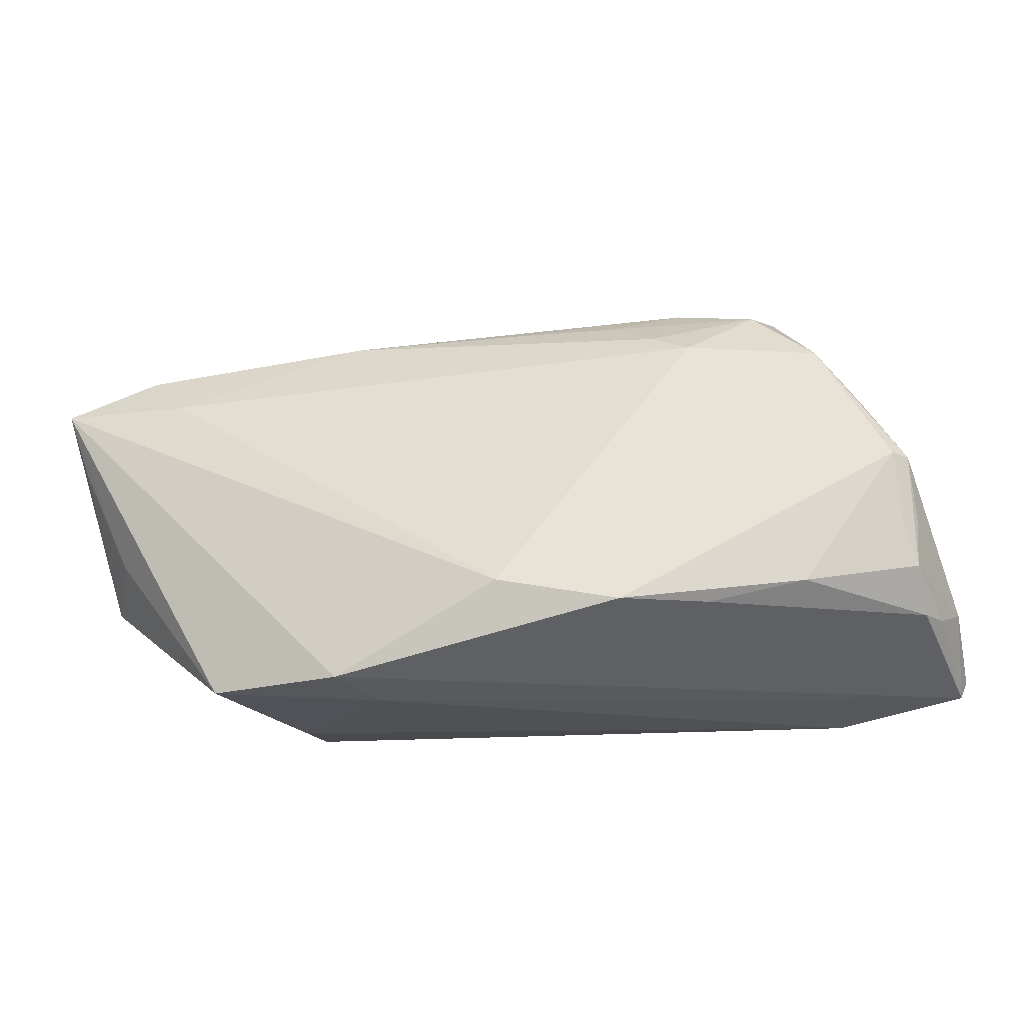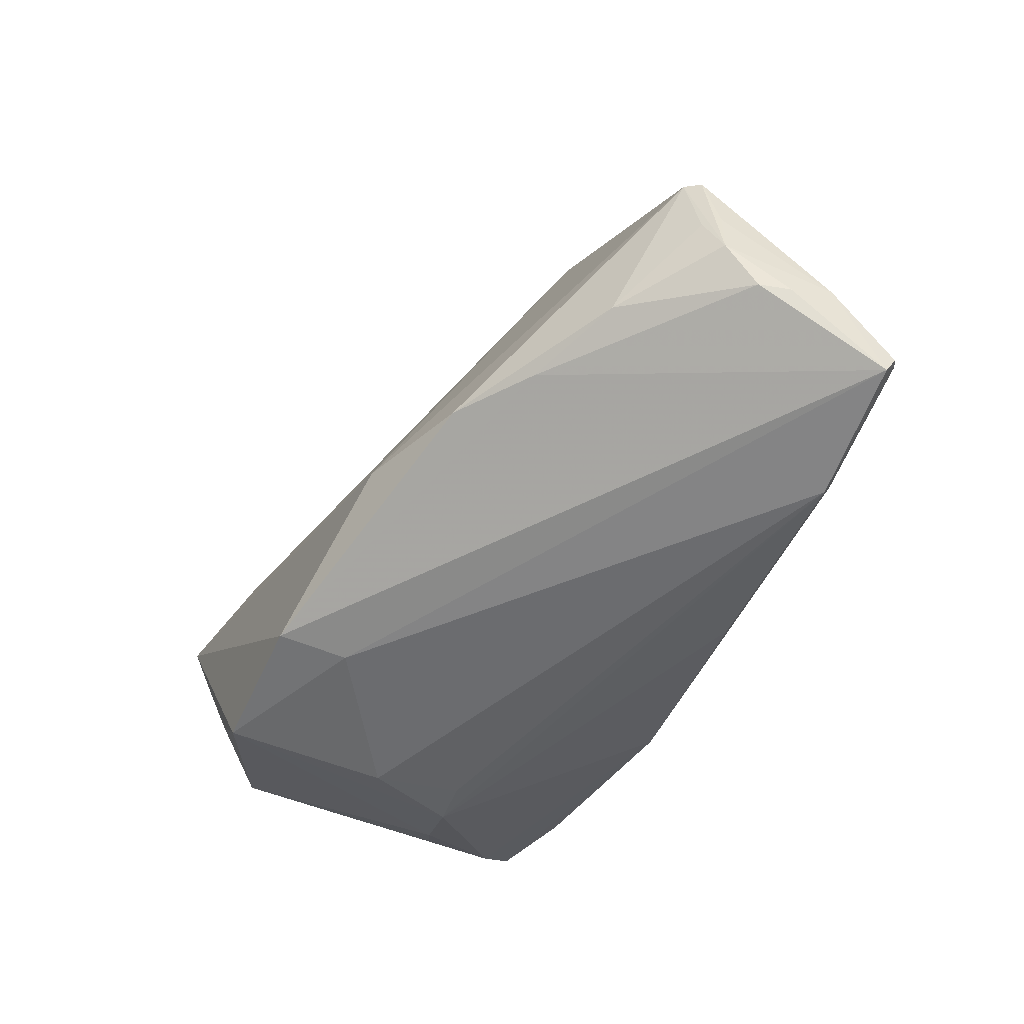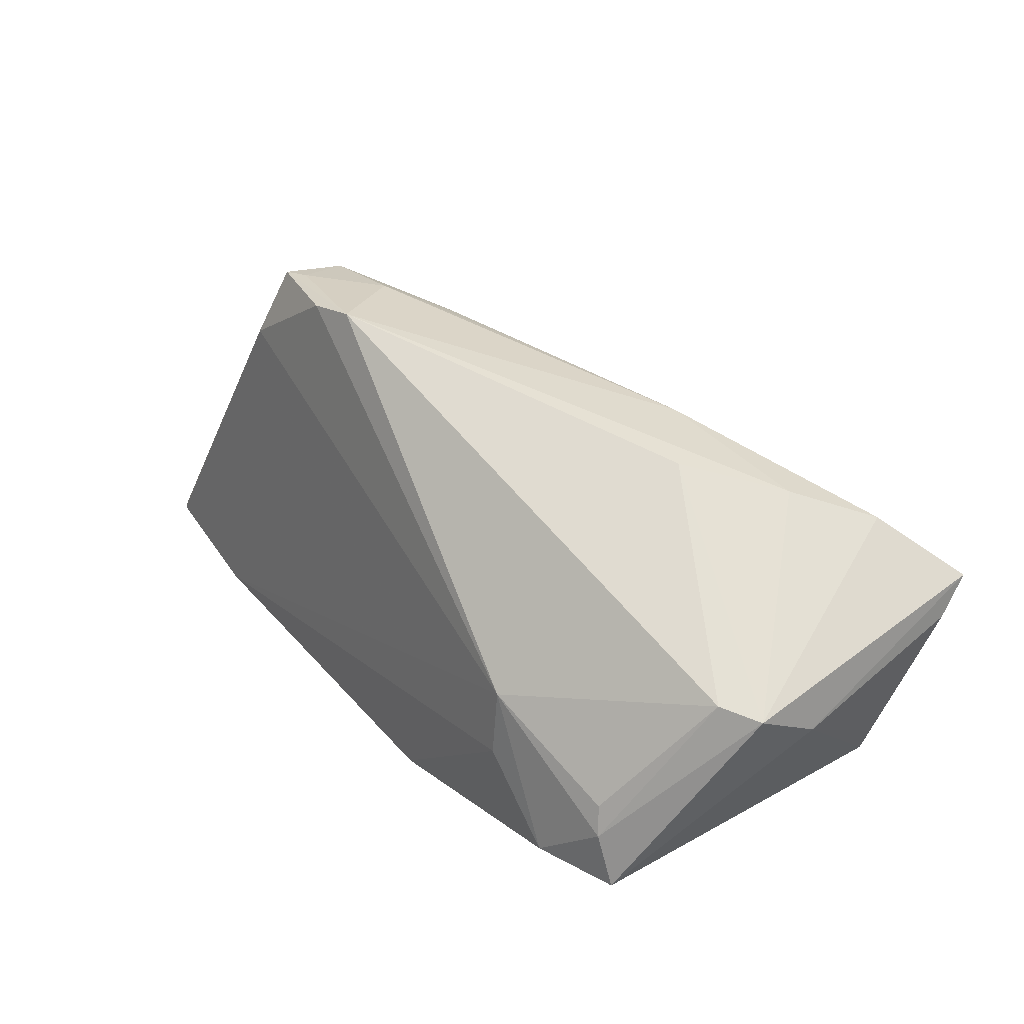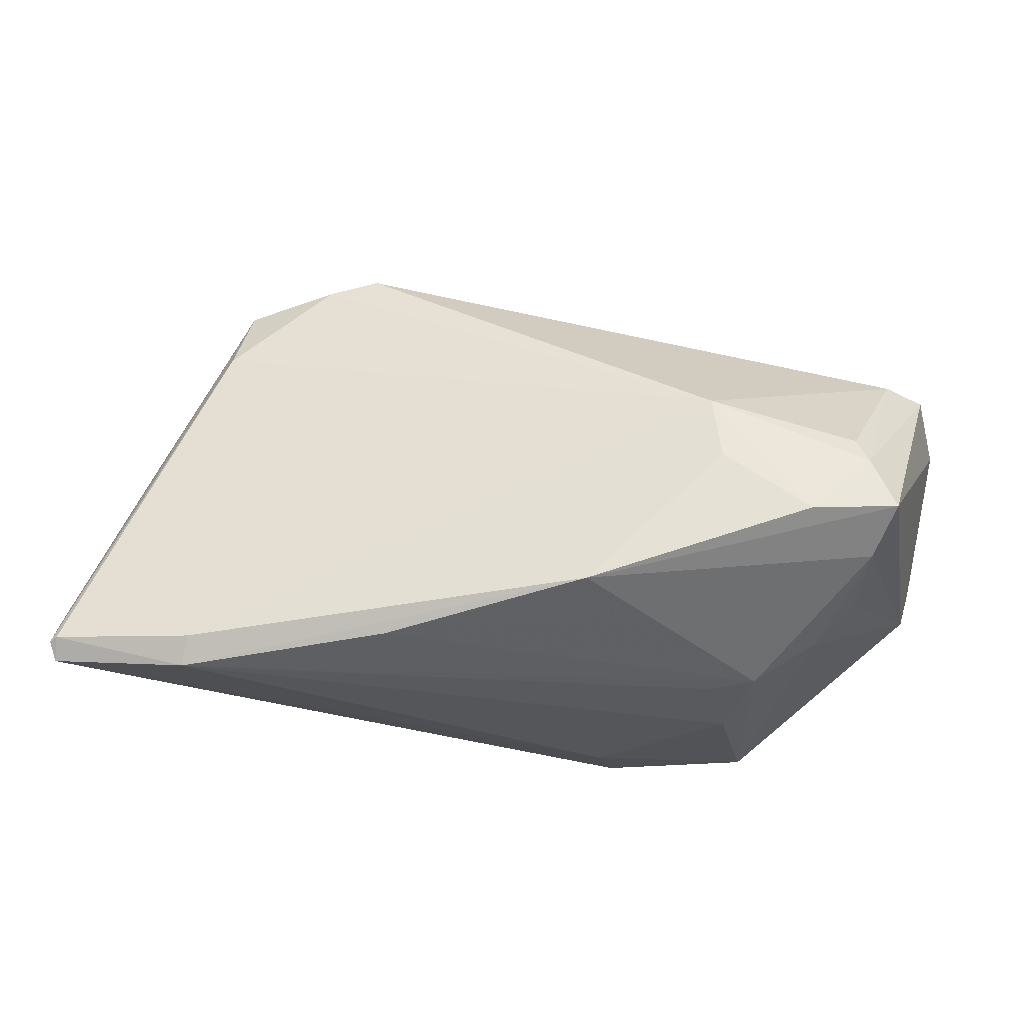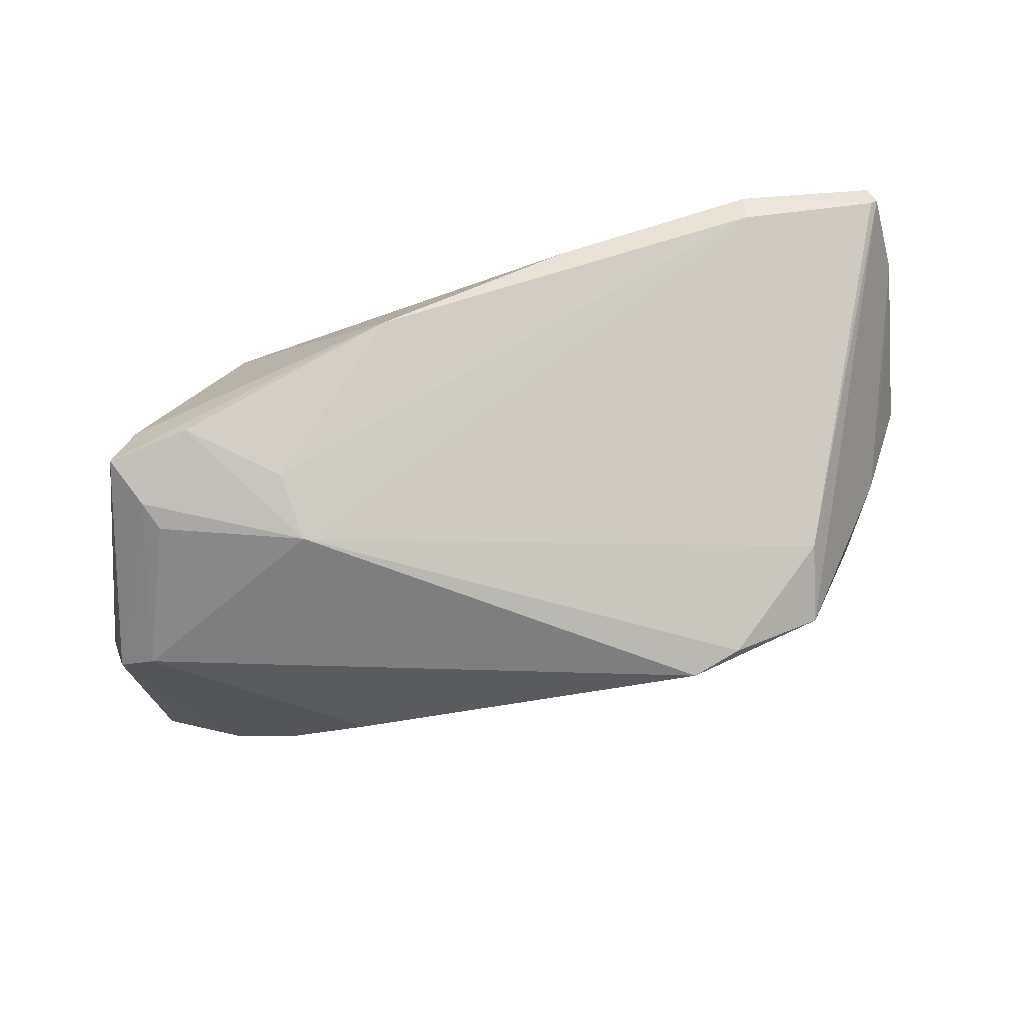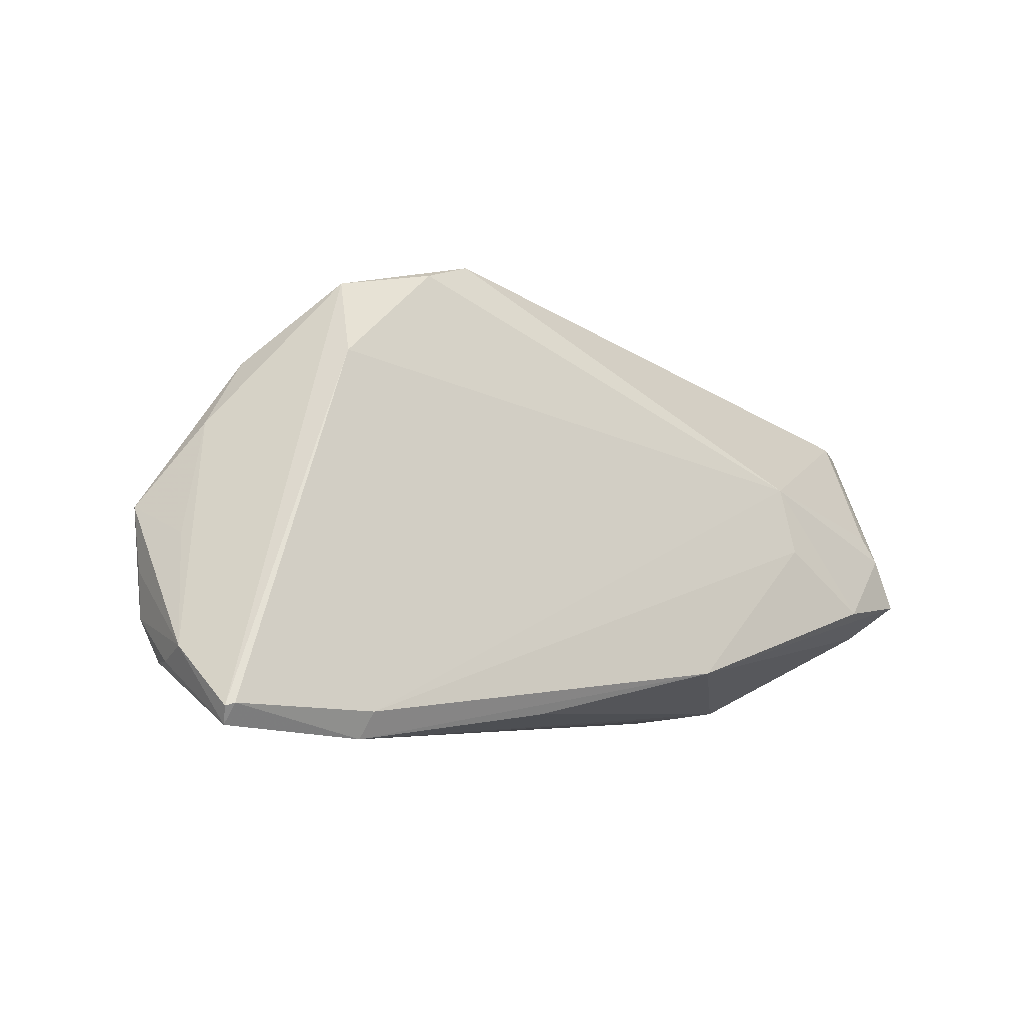
<metadata>
{"format":"obj","ext":"obj","renderer":"f3d","projection":"perspective","resolution":1024,"background":"white","views":[{"elev":-19.5,"azim":-154.5,"up":"+Y"},{"elev":-53.7,"azim":-116.5,"up":"+Y"},{"elev":41.7,"azim":51.7,"up":"+Y"},{"elev":-25.7,"azim":5.7,"up":"+Y"},{"elev":77.3,"azim":166.8,"up":"+Z"},{"elev":-4.5,"azim":-36.8,"up":"+Y"}]}
</metadata>
<code>
v -0.01683 -0.02174 0.02213
v 0.04123 -0.001858 0.02216
v 0.04097 -0.01225 0.01738
v -0.03592 -0.01574 -0.01385
v -0.05866 -0.01551 0.006792
v 0.007248 -0.01694 0.0251
v -0.03182 0.02075 -0.006605
v -0.03547 0.02982 0.009037
v 0.03402 0.01768 -0.02382
v -0.01093 -0.004944 -0.02167
v -0.0581 0.002632 -0.002783
v -0.02716 -0.01581 -0.02
v 0.03207 0.02563 -0.01421
v 0.02257 -0.02421 -0.006727
v 0.04208 -0.003357 -0.02278
v -0.04141 -0.02421 0.02052
v 0.02273 0.007079 0.02258
v -0.03756 0.02729 0.002231
v 0.01255 0.02613 -0.01347
v -0.0462 0.02026 0.00111
v 0.02464 -0.02302 -0.02597
v 0.03984 0.00144 0.02101
v 0.005889 -0.02421 -0.01857
v -0.01303 -0.01282 -0.02422
v -0.02677 0.02309 -0.006195
v -0.02742 0.02952 0.002045
v 0.04998 0.01417 0.005903
v -0.05805 -0.01057 -0.0009032
v -0.04056 -0.02109 0.02221
v 0.0339 -0.009034 0.02496
v 0.05061 0.01384 -0.02292
v 0.04405 -0.008086 0.02226
v -0.008198 0.02667 -0.007298
v 0.05145 0.009613 -0.001086
v 0.03993 0.02303 -0.02143
v -0.05155 0.01265 0.002147
v 0.04854 -0.003241 -0.01572
v -0.05829 -0.004983 -0.0009345
v 0.02658 -0.0227 0.004311
v -0.05763 -0.01563 0.003108
v 0.03424 -0.01861 0.005768
v -0.05957 -0.01374 0.01177
v 0.02098 -0.02325 0.003644
v -0.03794 0.02958 0.01037
v -0.0203 0.02655 -0.004166
v -0.03947 0.02094 0.01452
v 0.04812 0.01047 -0.02466
v 0.04562 0.01515 0.00878
v 0.04727 -0.007556 -0.016
v -0.05693 -0.005433 -0.002806
v 0.02376 -0.001061 0.02412
v 0.04979 0.01784 -0.02674
v 0.007157 -0.02305 -0.02674
v -0.05669 0.003006 -0.004433
v -0.027 0.03143 0.01296
v -0.05762 -0.02234 0.01878
v 0.03916 -0.01449 0.007784
v -0.05813 -0.02024 0.01993
v 0.02181 0.02766 -0.005616
v -0.05624 -0.0006809 0.005562
v -0.02102 0.0332 0.0123
v -0.04653 -0.01316 -0.009256
v -0.0572 -0.01992 0.02049
f 13 61 59
f 61 17 48
f 48 59 61
f 24 52 53
f 53 12 24
f 19 61 13
f 61 19 26
f 31 52 34
f 34 37 31
f 6 32 30
f 42 56 58
f 58 56 63
f 46 58 63
f 63 29 46
f 46 29 17
f 22 48 17
f 13 59 27
f 59 48 27
f 34 52 27
f 27 32 34
f 51 29 6
f 17 29 51
f 6 30 51
f 51 30 17
f 5 56 42
f 42 28 5
f 35 19 13
f 13 27 35
f 35 27 52
f 45 26 33
f 33 26 19
f 47 15 52
f 49 57 41
f 15 47 49
f 49 37 34
f 34 32 49
f 49 47 52
f 52 31 49
f 49 31 37
f 18 26 45
f 63 56 16
f 16 29 63
f 6 29 16
f 53 52 21
f 52 15 21
f 21 49 41
f 15 49 21
f 48 22 2
f 2 27 48
f 32 27 2
f 2 30 32
f 17 30 2
f 2 22 17
f 54 24 12
f 12 62 54
f 54 11 20
f 28 11 54
f 38 28 42
f 42 11 38
f 38 11 28
f 60 11 42
f 3 49 32
f 57 49 3
f 41 57 3
f 3 32 6
f 55 17 61
f 55 46 17
f 44 18 20
f 46 55 44
f 44 55 61
f 42 58 44
f 58 46 44
f 14 16 23
f 53 21 23
f 23 21 14
f 23 56 53
f 23 16 56
f 39 3 6
f 41 3 39
f 39 21 41
f 14 21 39
f 40 5 28
f 28 62 40
f 56 5 40
f 50 62 28
f 28 54 50
f 50 54 62
f 24 54 7
f 7 54 20
f 20 18 7
f 11 60 36
f 20 11 36
f 36 44 20
f 36 60 42
f 42 44 36
f 61 26 8
f 8 44 61
f 26 18 8
f 18 44 8
f 6 16 1
f 1 39 6
f 16 39 1
f 43 16 14
f 14 39 43
f 43 39 16
f 4 62 12
f 4 40 62
f 56 40 4
f 4 12 53
f 53 56 4
f 24 7 10
f 9 7 19
f 9 35 52
f 19 35 9
f 9 10 7
f 52 24 9
f 24 10 9
f 19 7 25
f 45 33 25
f 25 33 19
f 25 18 45
f 25 7 18

</code>
